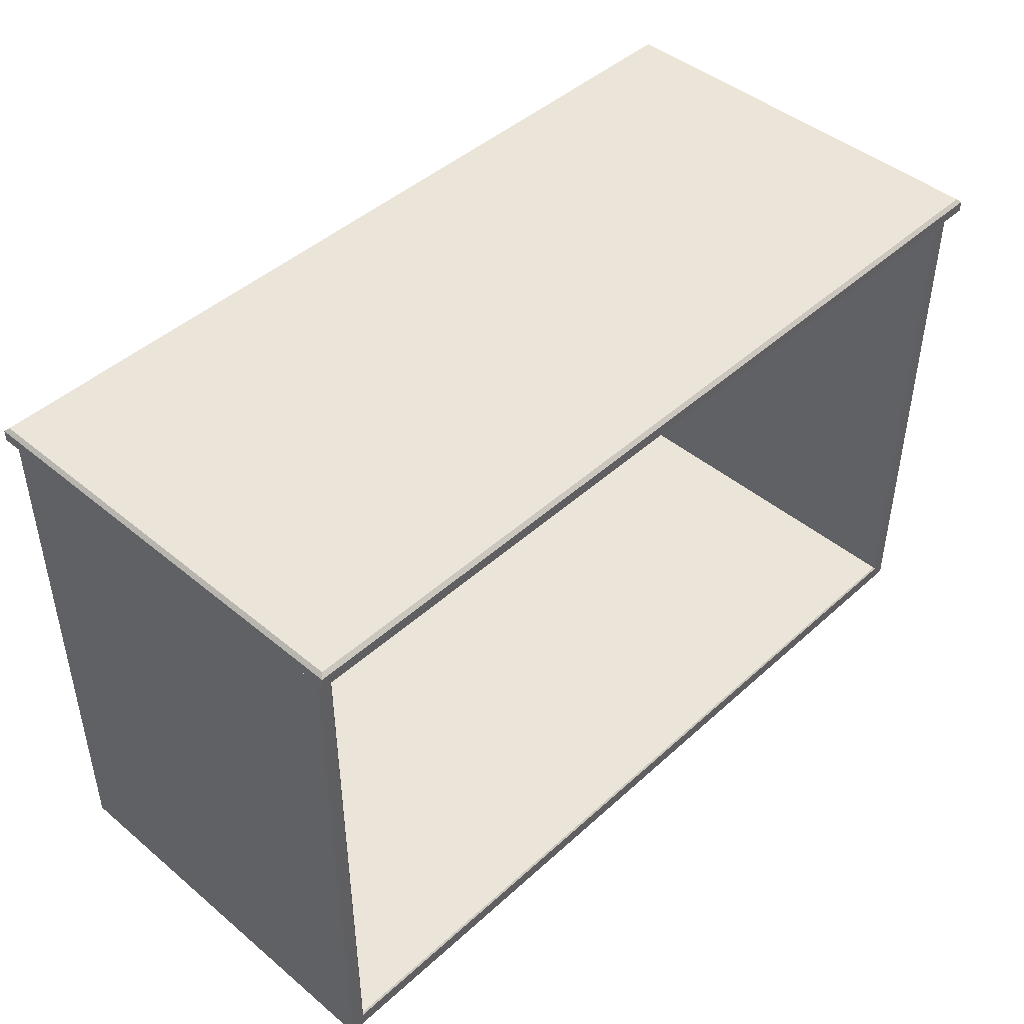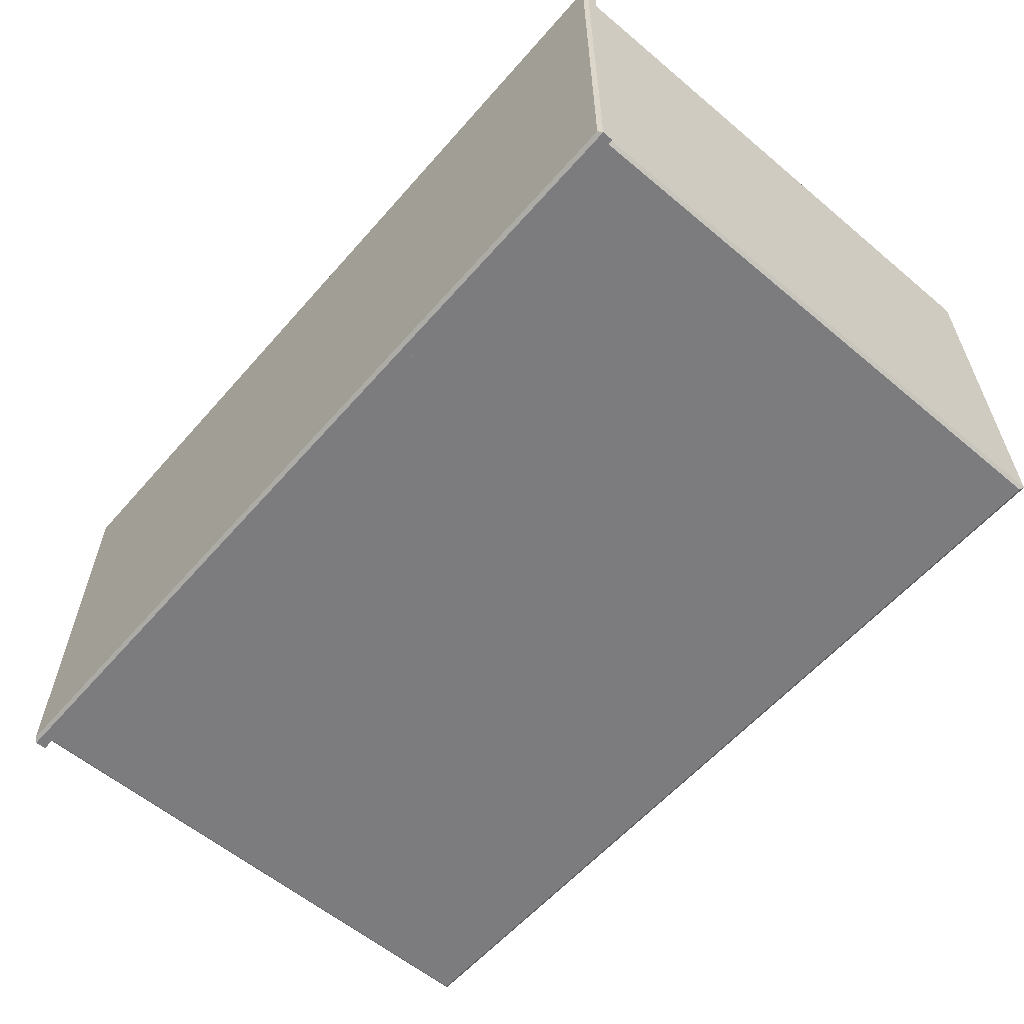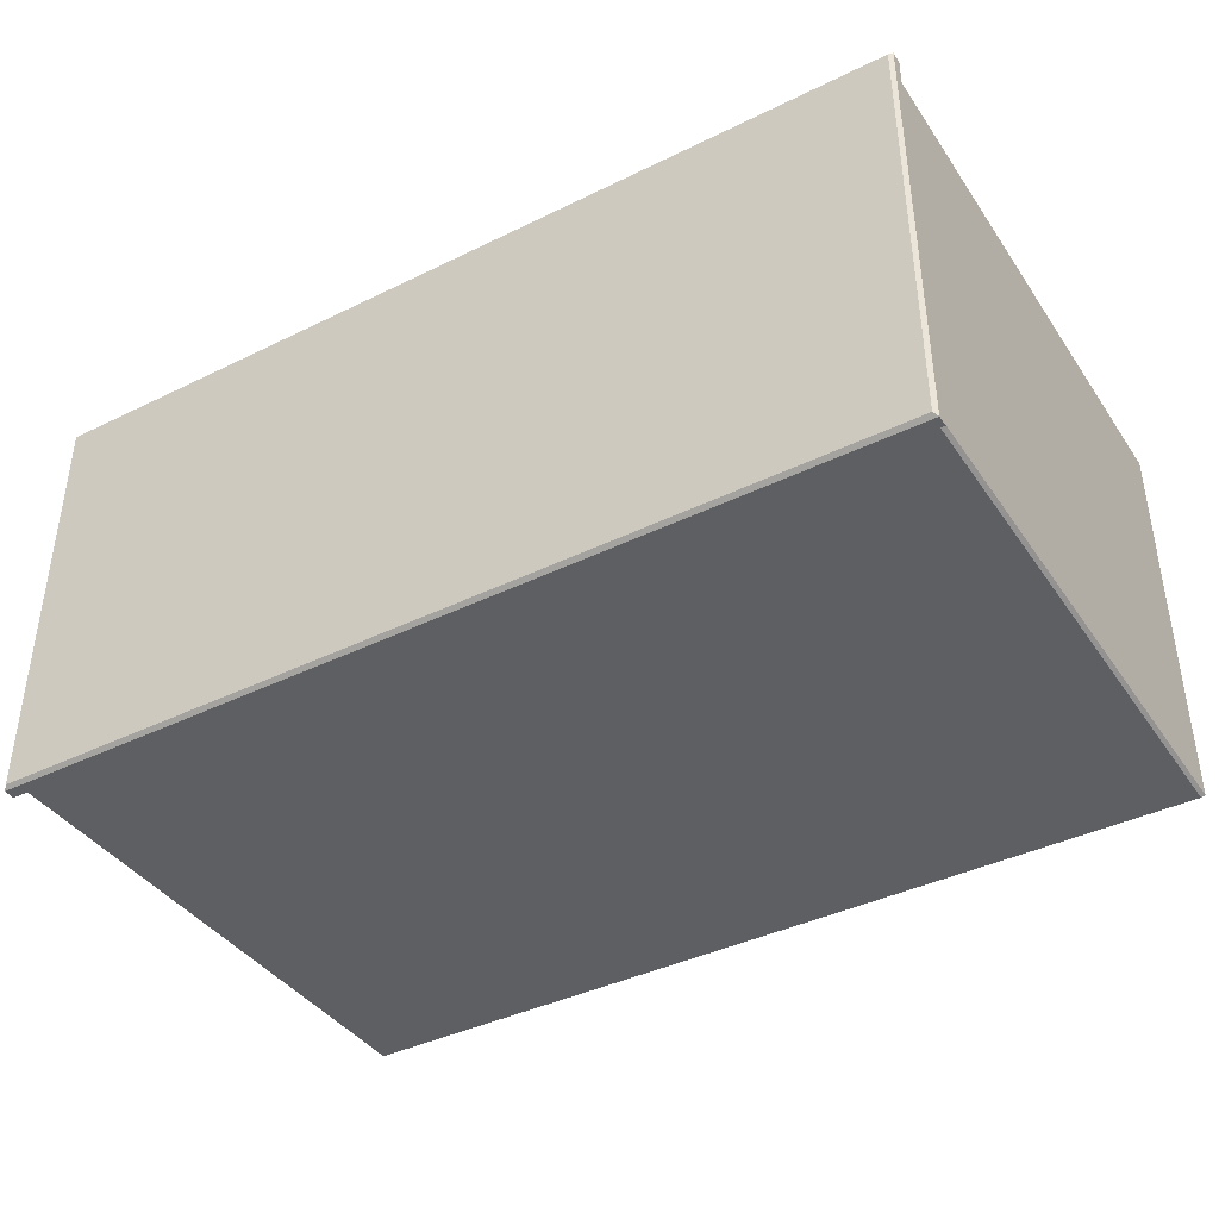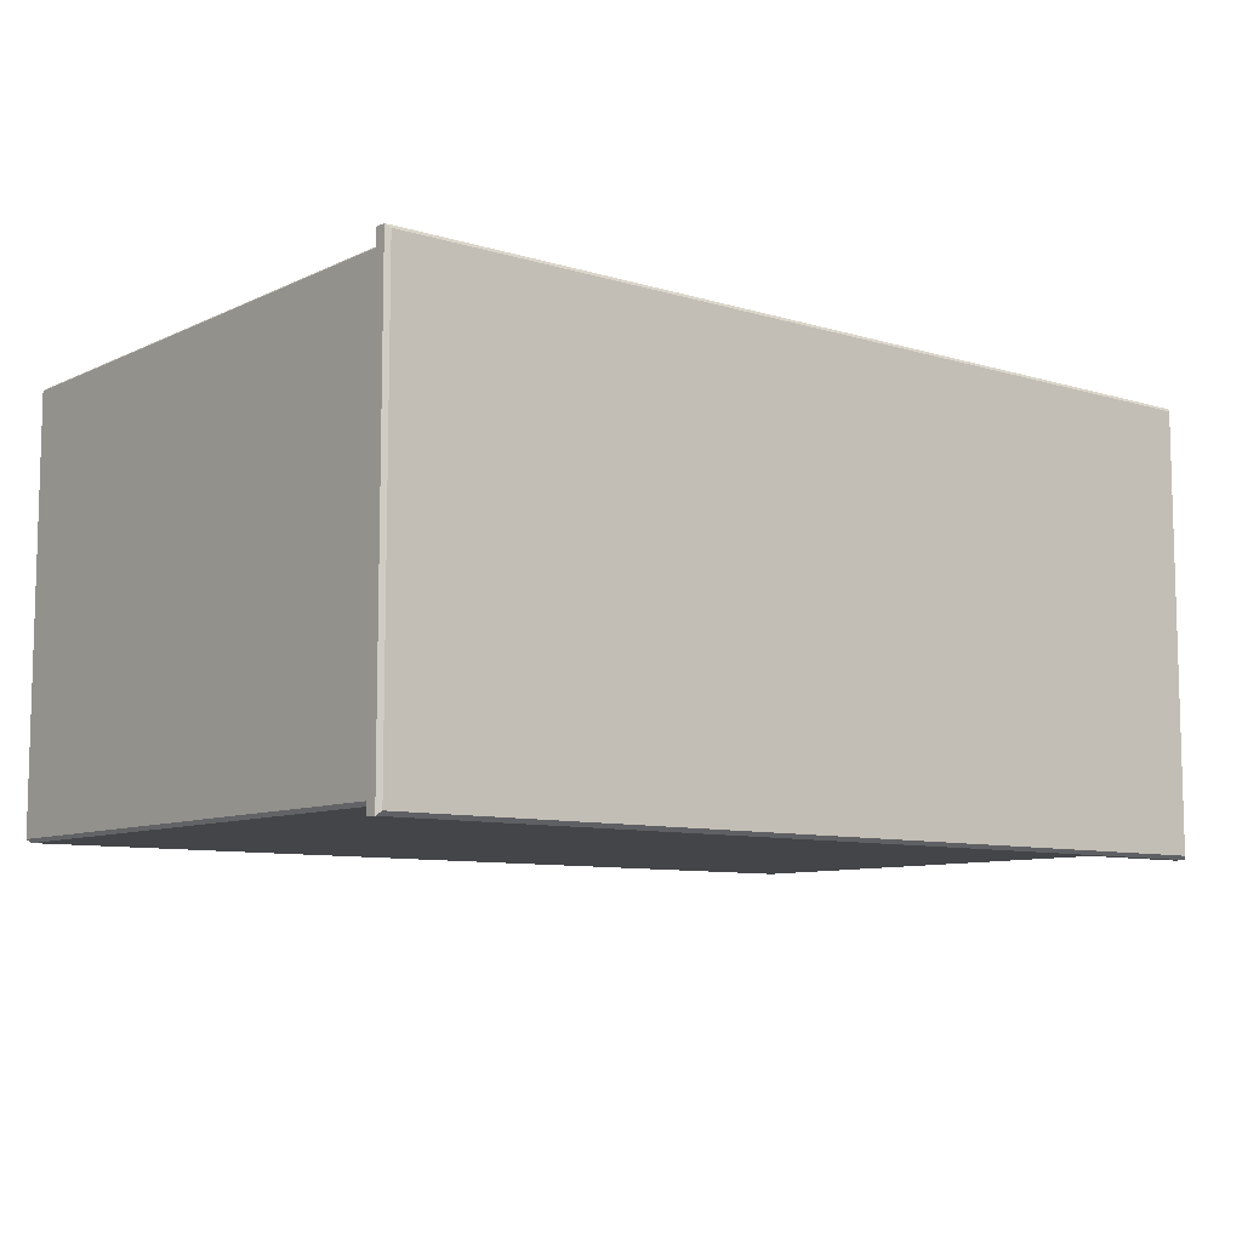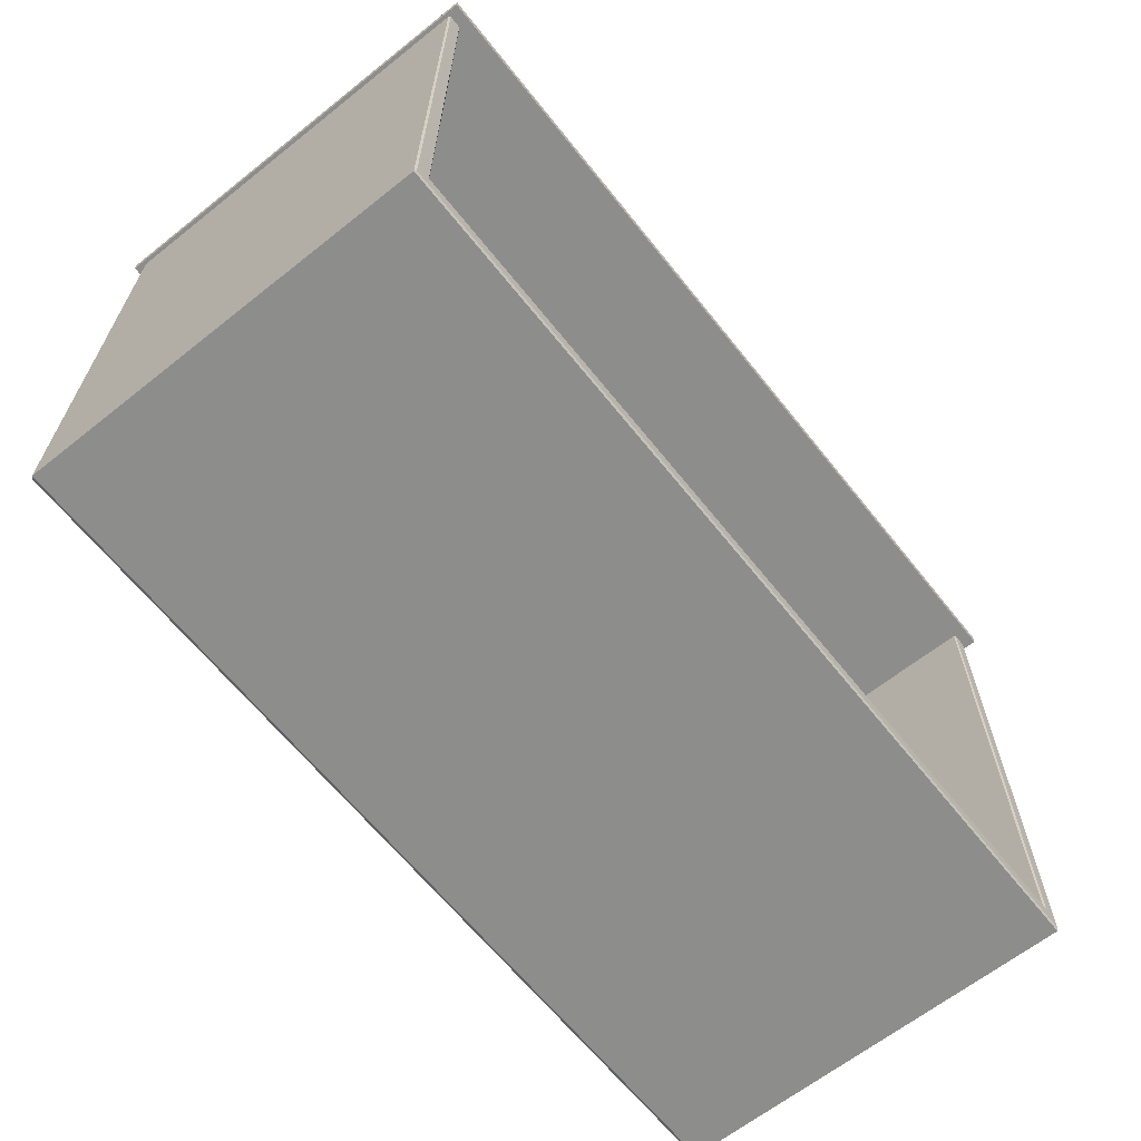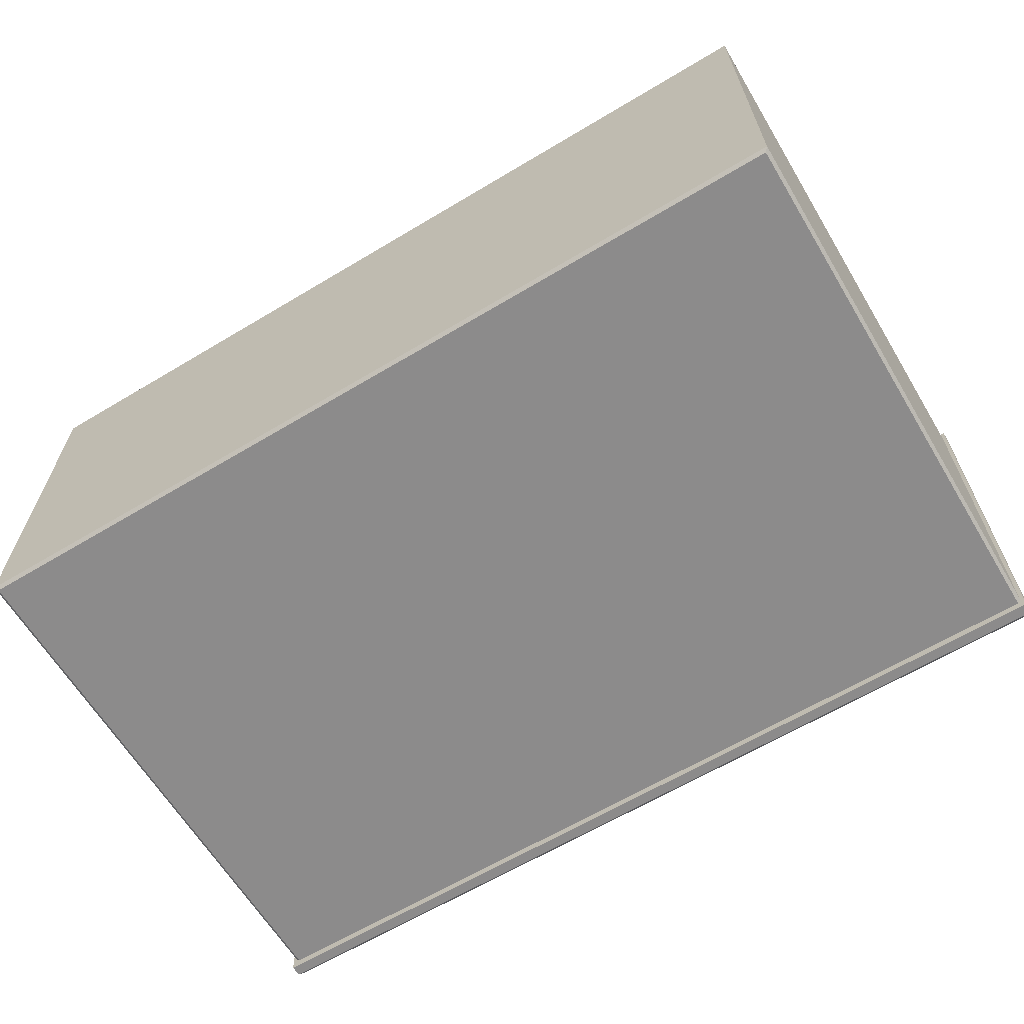
<metadata>
{"format":"obj","ext":"obj","renderer":"f3d","projection":"perspective","resolution":1024,"background":"white","views":[{"elev":45.1,"azim":133.8,"up":"+Z"},{"elev":-58.9,"azim":49.2,"up":"+Y"},{"elev":-40.2,"azim":31.1,"up":"+Y"},{"elev":-8.8,"azim":-39.0,"up":"+Y"},{"elev":-64.5,"azim":128.6,"up":"+Z"},{"elev":-64.0,"azim":-148.9,"up":"+Y"}]}
</metadata>
<code>
v -62.52 8.183 37.7
v -114.4 10.42 37.7
v -62.52 10.42 37.7
v -62.52 10.42 -30.25
v -114.4 10.42 -30.25
v -5.634 10.42 37.7
v -5.634 10.42 -30.25
v -116.4 60.08 -32.5
v -116.2 60.29 -32.29
v -62.52 60.08 -32.5
v -62.52 60.29 -32.29
v -3.582 60.08 -32.5
v -3.787 60.29 -32.29
v -114.4 60.08 37.7
v -114.6 60.29 37.7
v -114.4 60.08 -30.25
v -114.6 60.29 -30.46
v -62.52 60.29 -30.46
v -62.52 60.08 -30.25
v -116.2 60.29 37.7
v -116.4 60.08 37.7
v -3.582 60.08 37.7
v -3.787 60.29 37.7
v -5.429 60.29 37.7
v -5.634 60.08 37.7
v -5.634 60.08 -30.25
v -5.429 60.29 -30.46
v -116.4 8.626 37.7
v -116 8.183 37.7
v -116 8.183 -32.05
v -116.4 8.626 -32.5
v -4.025 8.183 37.7
v -3.582 8.626 37.7
v -4.025 8.183 -32.05
v -3.582 8.626 -32.5
v -62.52 8.183 -32.05
v -62.52 8.626 -32.5
v -116.9 61.81 37.7
v -3.097 61.81 37.7
v -116.9 7.141 37.7
v -3.097 7.141 37.7
v -116.4 7.609 39.57
v -116.9 7.141 39.1
v -3.565 7.609 39.57
v -3.097 7.141 39.1
v -116.4 61.34 39.57
v -116.9 61.81 39.1
v -3.565 61.34 39.57
v -3.097 61.81 39.1
f 2 3 4 5
f 3 6 7 4
f 8 9 11 10
f 9 8 21 20
f 10 11 13 12
f 12 13 23 22
f 15 14 16 17
f 17 16 19 18
f 18 19 26 27
f 25 24 27 26
f 9 20 15 17
f 27 24 23 13
f 19 16 5 4
f 16 14 2 5
f 25 26 7 6
f 26 19 4 7
f 11 9 17 18
f 27 13 11 18
f 29 28 31 30
f 30 31 37 36
f 33 32 34 35
f 35 34 36 37
f 1 29 30 36
f 34 32 1 36
f 31 8 10 37
f 12 22 33 35
f 31 28 21 8
f 12 35 37 10
f 38 39 41 40
f 42 43 45 44
f 43 42 46 47
f 44 45 49 48
f 47 46 48 49
f 42 44 48 46
f 47 49 39 38
f 40 41 45 43
f 45 41 39 49
f 40 43 47 38

</code>
